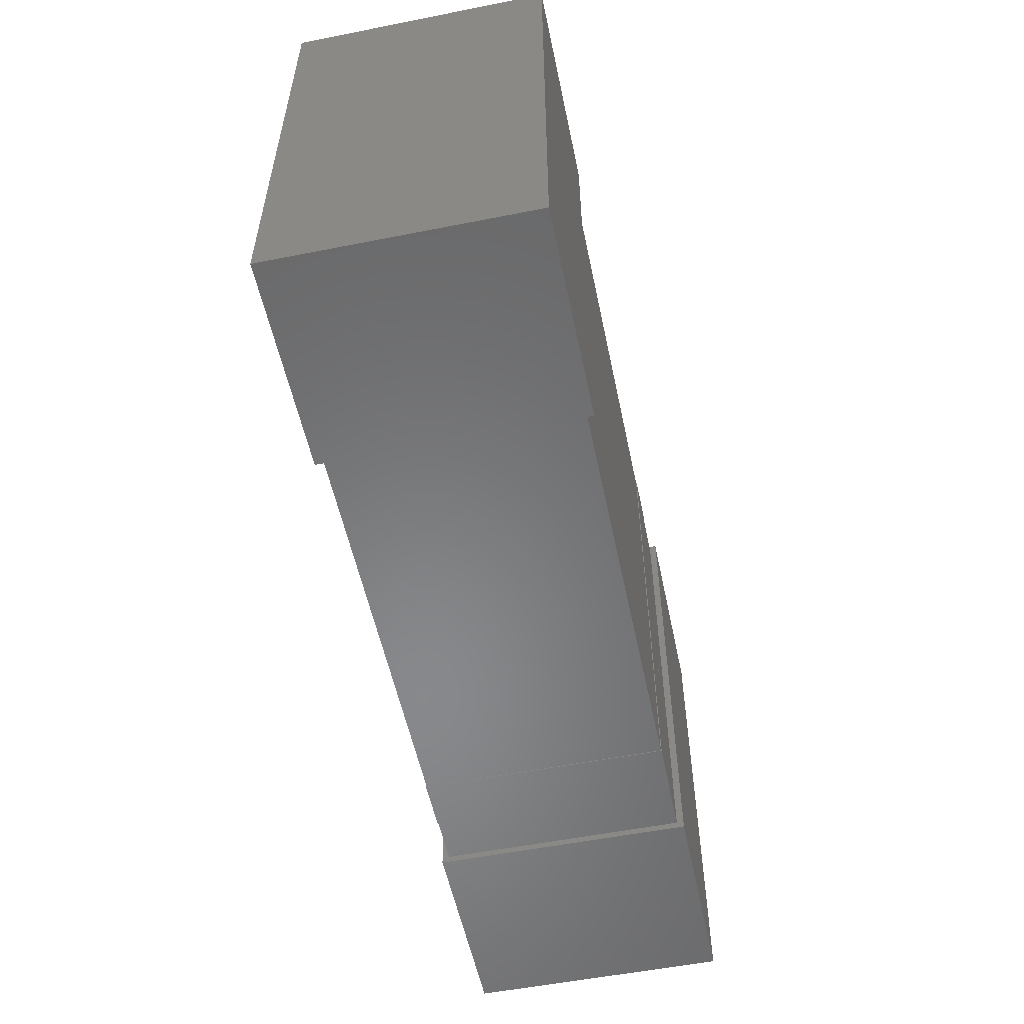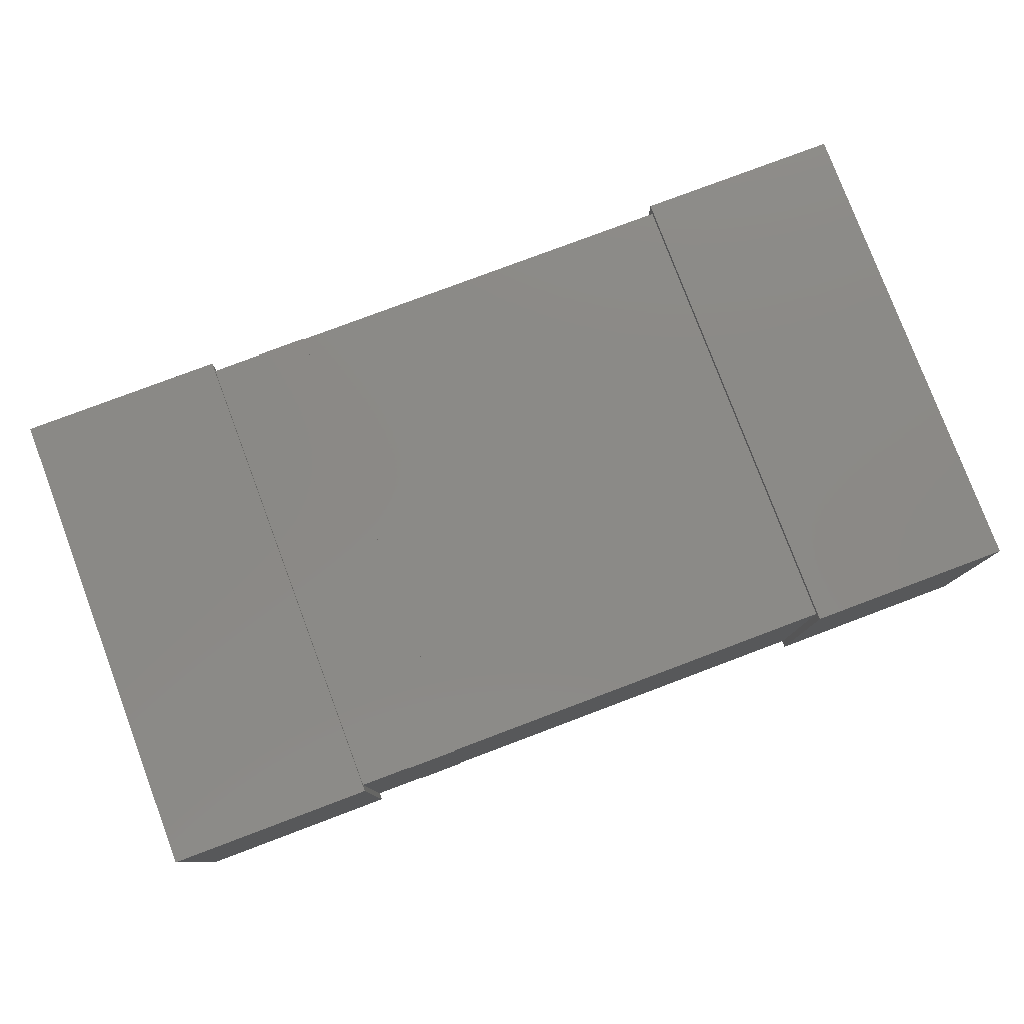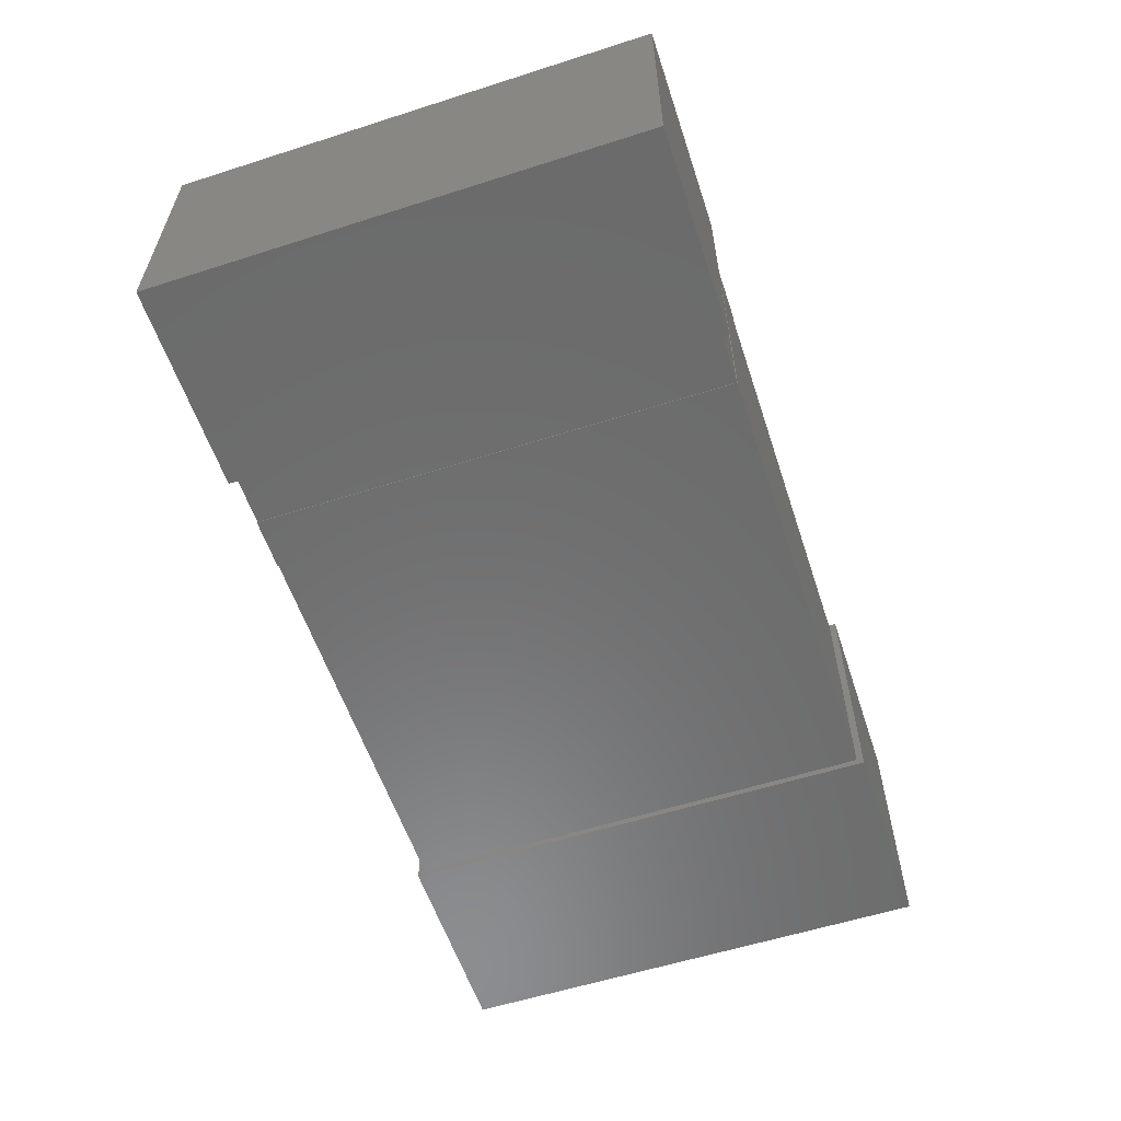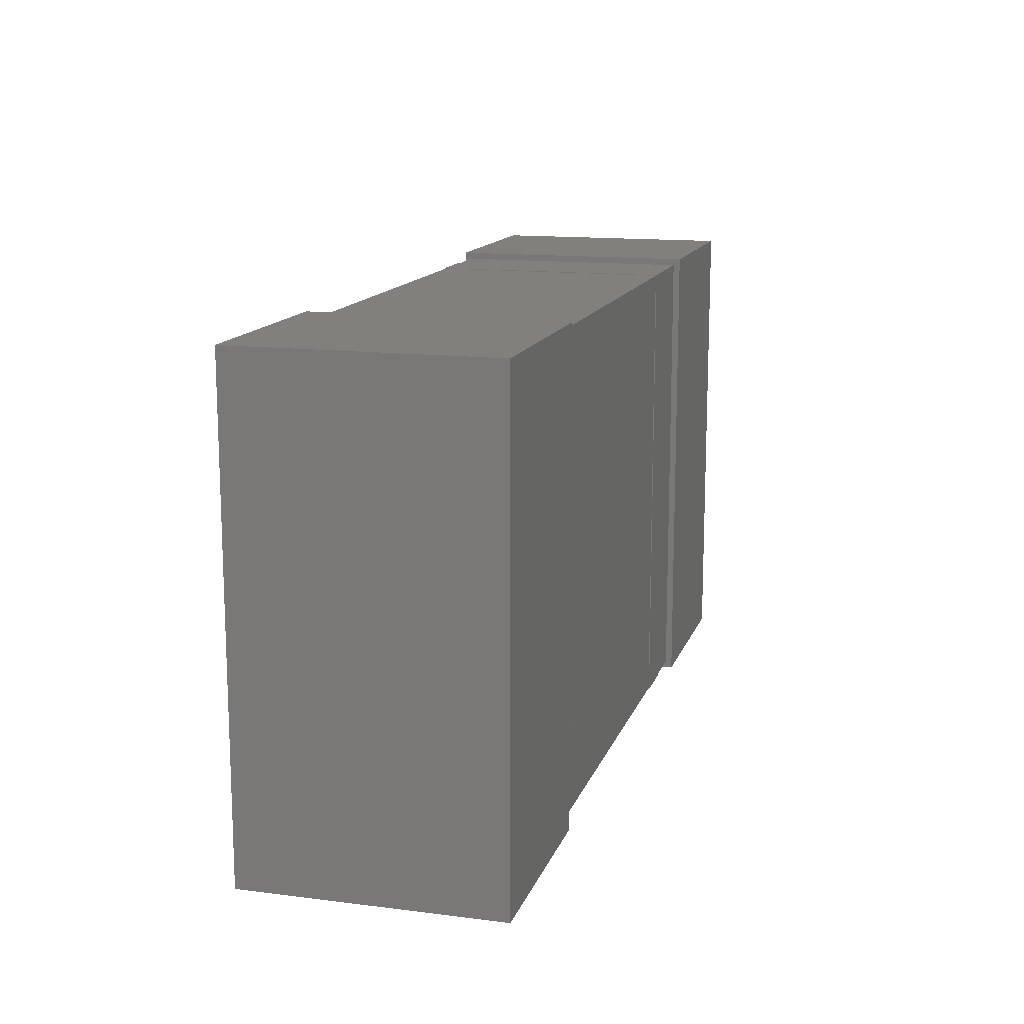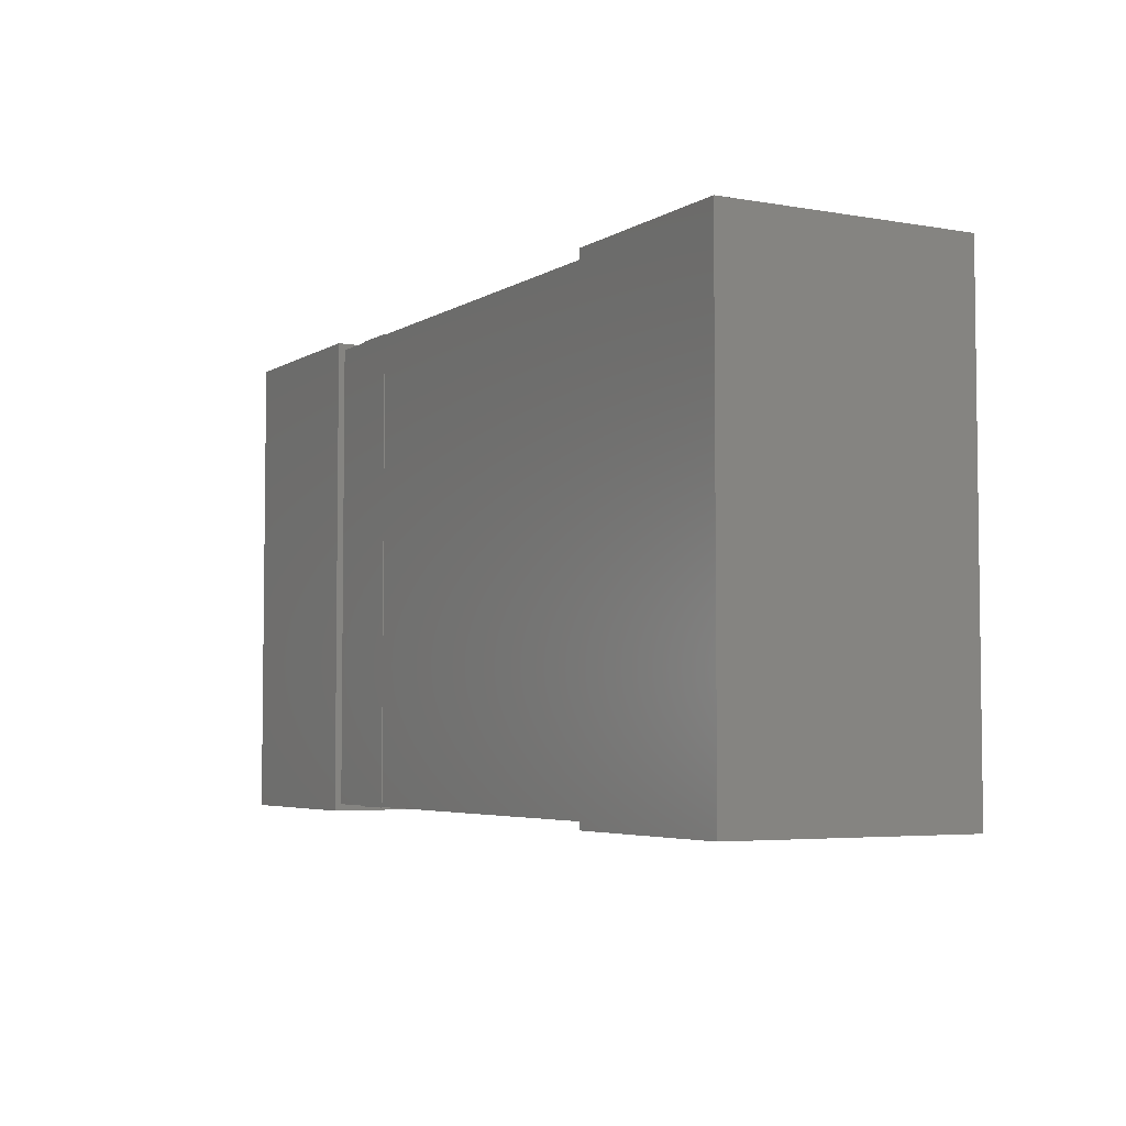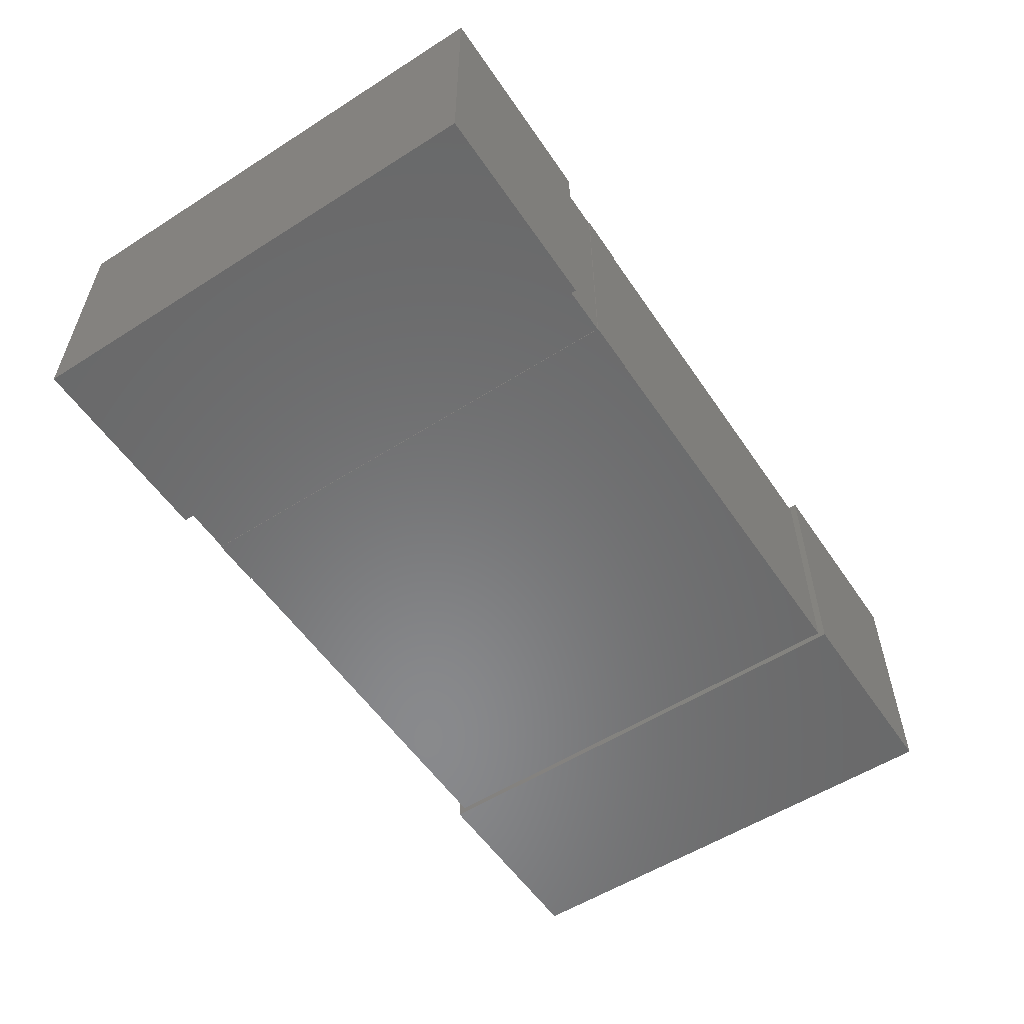
<metadata>
{"format":"stl","ext":"stl","renderer":"f3d","projection":"perspective","resolution":1024,"background":"white","views":[{"elev":-54.9,"azim":101.8,"up":"+Y"},{"elev":79.2,"azim":-20.6,"up":"+Z"},{"elev":-57.9,"azim":-71.7,"up":"+Z"},{"elev":13.9,"azim":105.6,"up":"+Y"},{"elev":-4.5,"azim":60.7,"up":"+Y"},{"elev":-55.7,"azim":-56.3,"up":"+Z"}]}
</metadata>
<code>
# stl→obj: 40 verts, 68 faces
v 37 -34.5 1
v 37 34.5 36
v 37 -34.5 36
v 37 34.5 1
v -37 34.5 1
v -37 -34.5 36
v -37 34.5 36
v -37 -34.5 1
v -22.2 -34.6 0.9
v -29.6 -34.6 0.9
v -22.2 34.6 0.9
v -29.6 34.6 0.9
v -22.2 -34.6 36.1
v -22.2 34.6 36.1
v -29.6 -34.6 36.1
v -29.6 34.6 36.1
v -22.2 -34.5 1
v -29.6 -34.5 1
v -22.2 34.5 1
v -29.6 34.5 1
v -22.2 -34.5 36
v -22.2 34.5 36
v -29.6 -34.5 36
v -29.6 34.5 36
v 67 -35.5 0
v 67 35.5 37
v 67 -35.5 37
v 67 35.5 0
v 37 35.5 0
v 37 -35.5 37
v 37 35.5 37
v 37 -35.5 0
v -67 35.5 0
v -67 -35.5 37
v -67 35.5 37
v -67 -35.5 0
v -37 -35.5 0
v -37 35.5 37
v -37 -35.5 37
v -37 35.5 0
f 1 2 3
f 1 4 2
f 5 6 7
f 5 8 6
f 8 3 6
f 8 1 3
f 4 7 2
f 4 5 7
f 1 5 4
f 1 8 5
f 3 2 7
f 3 7 6
f 9 10 11
f 11 10 12
f 13 14 15
f 15 14 16
f 14 11 12
f 14 12 16
f 9 13 10
f 15 10 13
f 17 18 19
f 19 18 20
f 21 22 23
f 23 22 24
f 22 19 20
f 22 20 24
f 17 21 18
f 23 18 21
f 16 24 15
f 24 23 15
f 15 23 10
f 23 18 10
f 12 10 20
f 20 10 18
f 16 12 24
f 24 12 20
f 13 21 14
f 21 22 14
f 14 22 11
f 22 19 11
f 9 11 17
f 17 11 19
f 13 9 21
f 21 9 17
f 25 26 27
f 25 28 26
f 29 30 31
f 29 32 30
f 32 27 30
f 32 25 27
f 28 31 26
f 28 29 31
f 25 29 28
f 25 32 29
f 27 26 31
f 27 31 30
f 33 34 35
f 33 36 34
f 37 38 39
f 37 40 38
f 40 35 38
f 40 33 35
f 36 39 34
f 36 37 39
f 33 37 36
f 33 40 37
f 35 34 39
f 35 39 38

</code>
